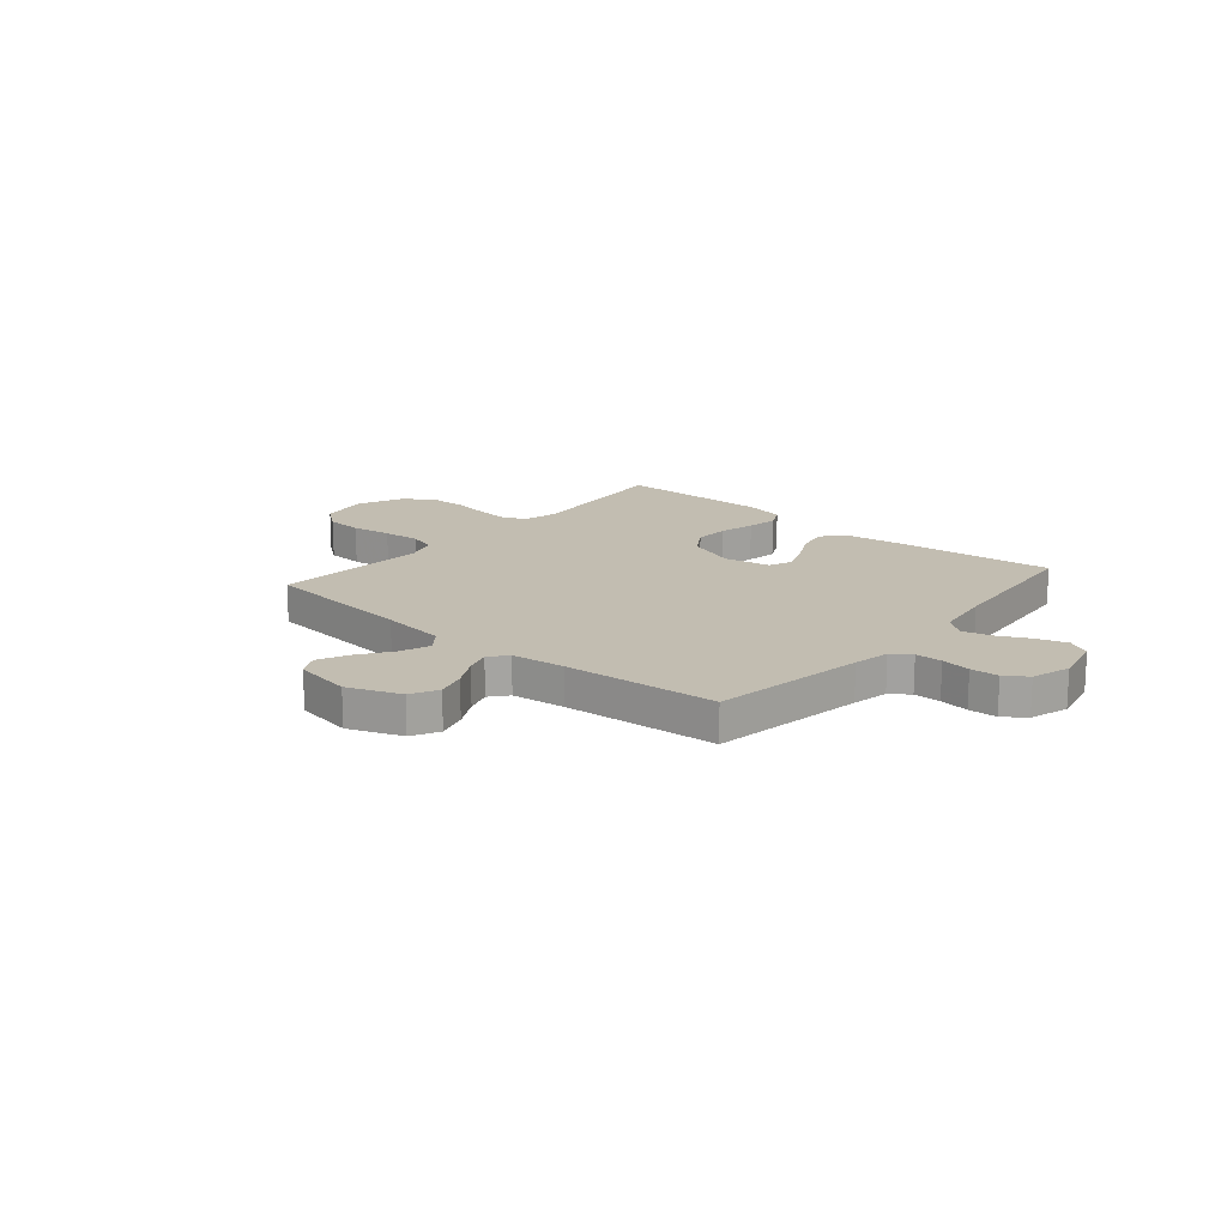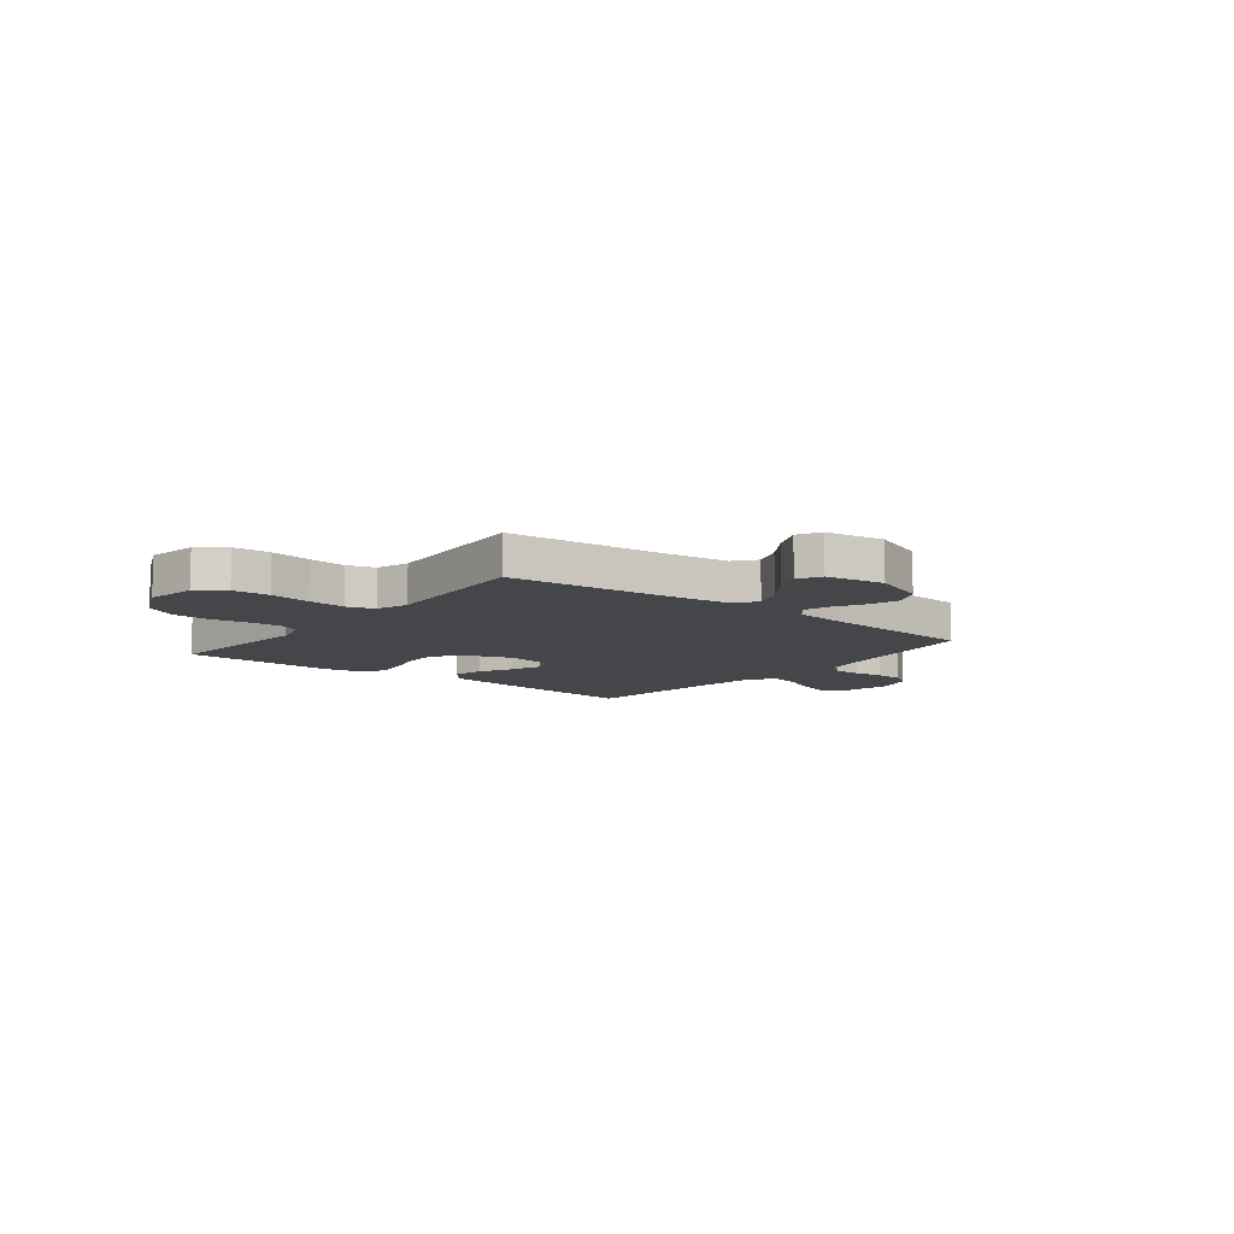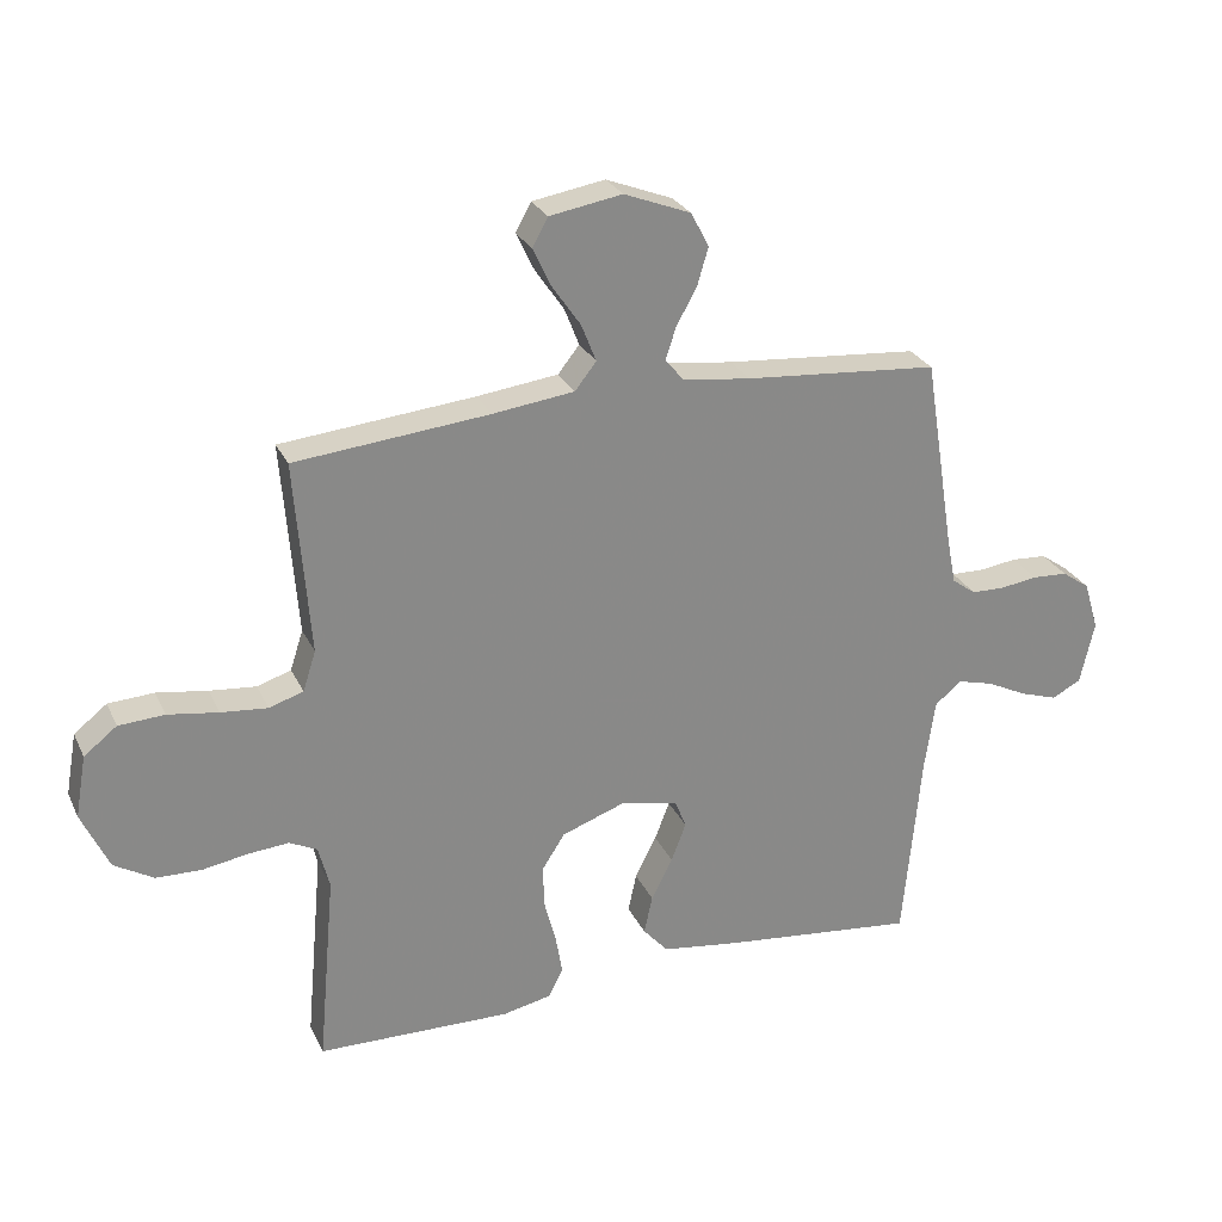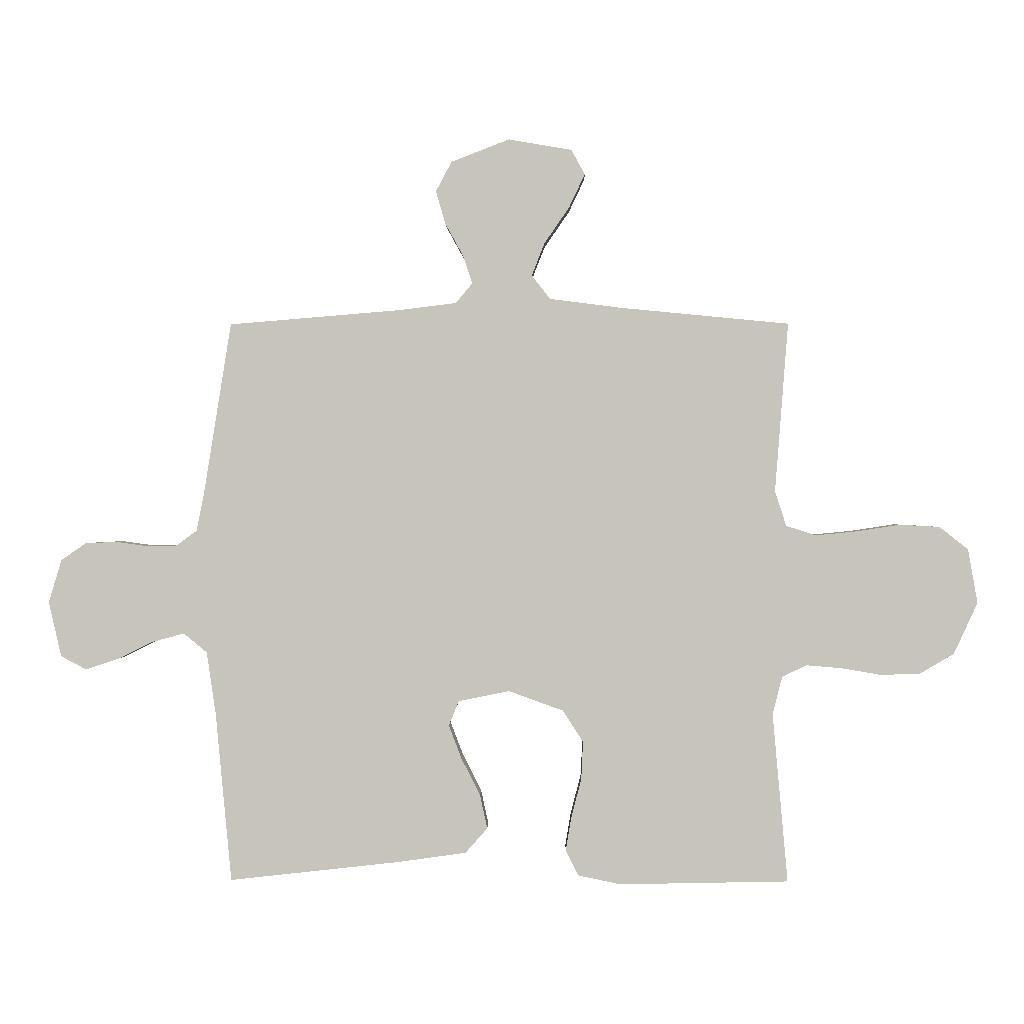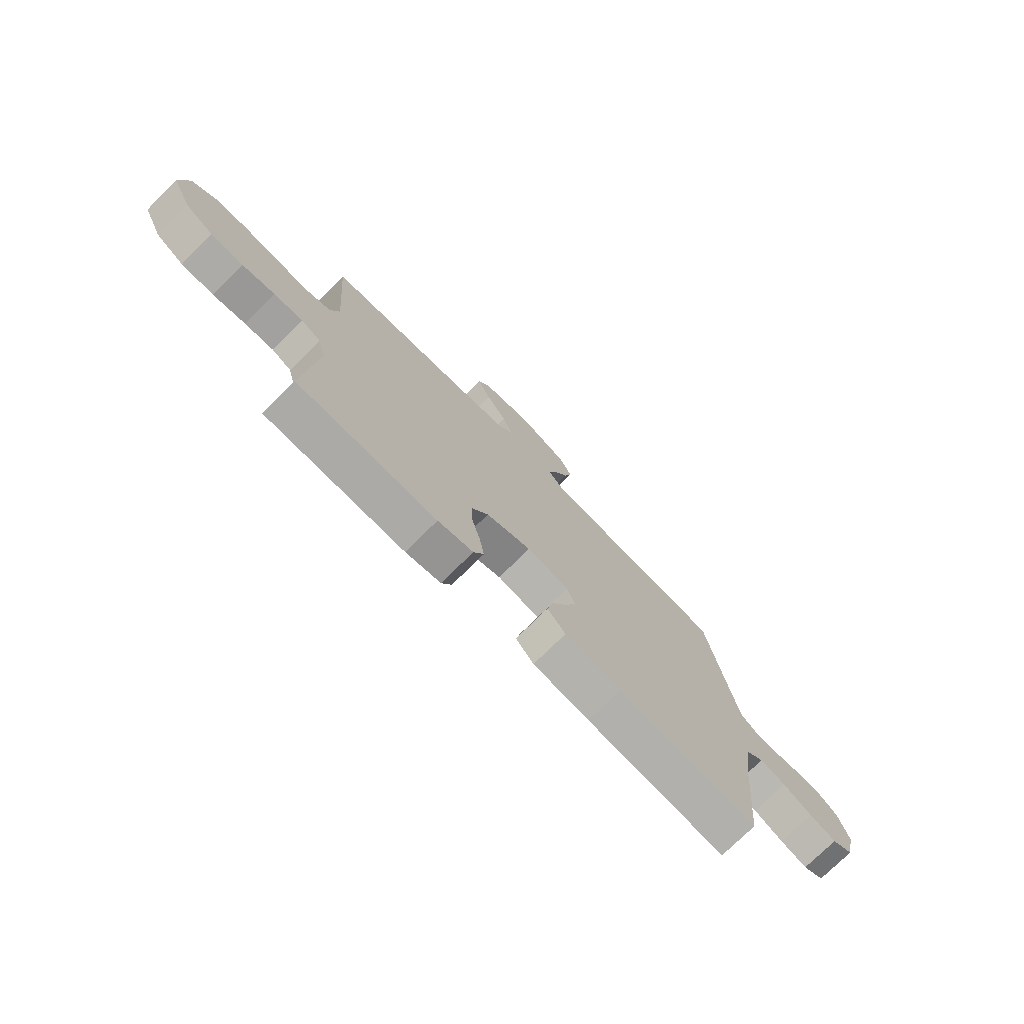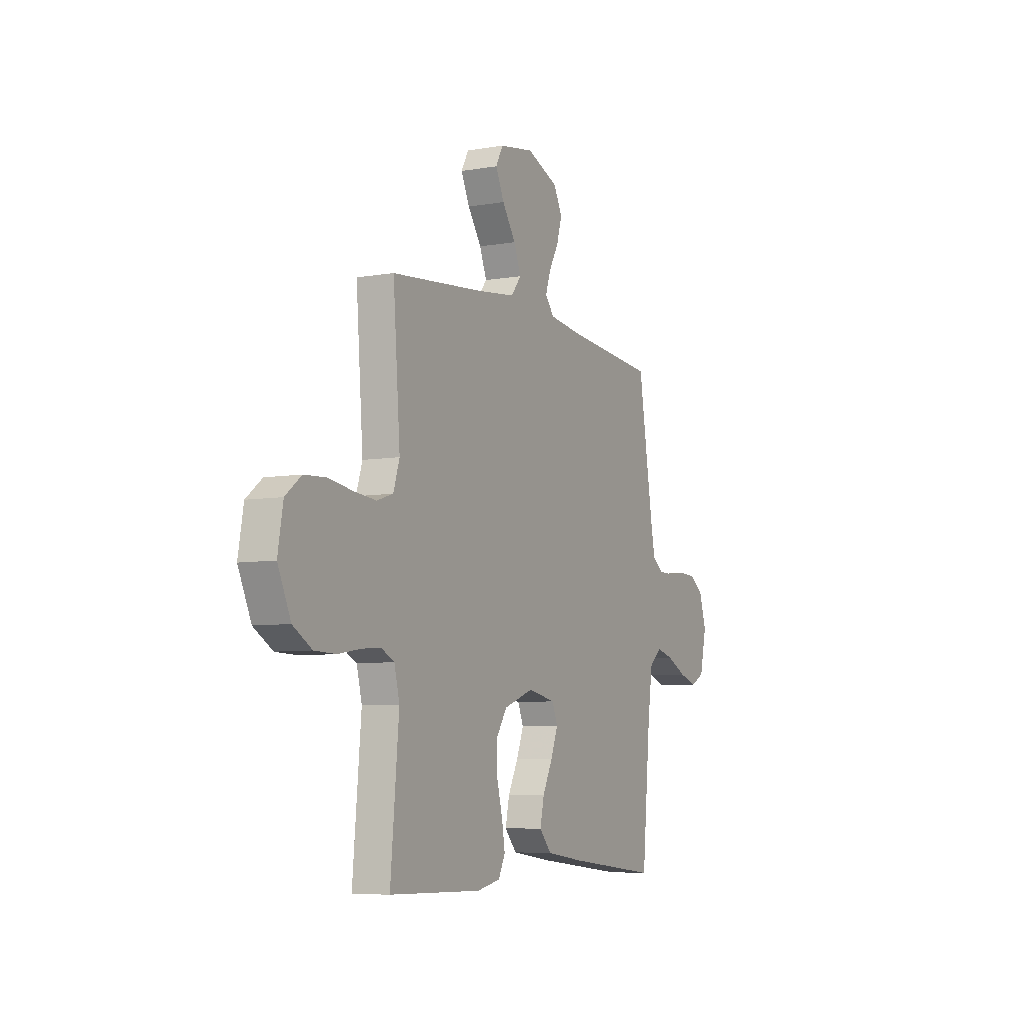
<metadata>
{"format":"obj","ext":"obj","renderer":"f3d","projection":"perspective","resolution":1024,"background":"white","views":[{"elev":17.0,"azim":40.5,"up":"+Y"},{"elev":-9.7,"azim":-38.5,"up":"+Y"},{"elev":26.9,"azim":-21.1,"up":"+Z"},{"elev":0.4,"azim":-179.1,"up":"+Z"},{"elev":-75.2,"azim":-45.3,"up":"+Z"},{"elev":-6.8,"azim":-63.1,"up":"+Z"}]}
</metadata>
<code>
v -0.5 0.07 -0.5
v -0.473 0.07 -0.2
v -0.49 0.07 -0.133
v -0.533 0.07 -0.112
v -0.595 0.07 -0.117
v -0.666 0.07 -0.129
v -0.736 0.07 -0.127
v -0.797 0.07 -0.091
v -0.839 0.07 0
v -0.822 0.07 0.096
v -0.771 0.07 0.136
v -0.7 0.07 0.14
v -0.622 0.07 0.128
v -0.55 0.07 0.121
v -0.497 0.07 0.138
v -0.477 0.07 0.2
v -0.5 0.07 0.5
v -0.2 0.07 0.529
v -0.074 0.07 0.545
v -0.041 0.07 0.587
v -0.064 0.07 0.645
v -0.108 0.07 0.709
v -0.136 0.07 0.768
v -0.112 0.07 0.812
v 0 0.07 0.831
v 0.103 0.07 0.791
v 0.131 0.07 0.738
v 0.114 0.07 0.68
v 0.082 0.07 0.622
v 0.066 0.07 0.573
v 0.095 0.07 0.538
v 0.2 0.07 0.525
v 0.5 0.07 0.5
v 0.548 0.07 0.2
v 0.562 0.07 0.129
v 0.599 0.07 0.102
v 0.651 0.07 0.101
v 0.708 0.07 0.109
v 0.763 0.07 0.106
v 0.806 0.07 0.076
v 0.829 0.07 0
v 0.807 0.07 -0.097
v 0.762 0.07 -0.121
v 0.704 0.07 -0.102
v 0.641 0.07 -0.071
v 0.585 0.07 -0.056
v 0.544 0.07 -0.09
v 0.528 0.07 -0.2
v 0.5 0.07 -0.5
v 0.2 0.07 -0.467
v 0.078 0.07 -0.45
v 0.039 0.07 -0.406
v 0.052 0.07 -0.346
v 0.085 0.07 -0.281
v 0.108 0.07 -0.221
v 0.09 0.07 -0.177
v 0 0.07 -0.159
v -0.097 0.07 -0.194
v -0.133 0.07 -0.25
v -0.13 0.07 -0.317
v -0.112 0.07 -0.386
v -0.102 0.07 -0.446
v -0.124 0.07 -0.49
v -0.2 0.07 -0.506
v -0.5 0 -0.5
v -0.473 0 -0.2
v -0.49 0 -0.133
v -0.533 0 -0.112
v -0.595 0 -0.117
v -0.666 0 -0.129
v -0.736 0 -0.127
v -0.797 0 -0.091
v -0.839 0 0
v -0.822 0 0.096
v -0.771 0 0.136
v -0.7 0 0.14
v -0.622 0 0.128
v -0.55 0 0.121
v -0.497 0 0.138
v -0.477 0 0.2
v -0.5 0 0.5
v -0.2 0 0.529
v -0.074 0 0.545
v -0.041 0 0.587
v -0.064 0 0.645
v -0.108 0 0.709
v -0.136 0 0.768
v -0.112 0 0.812
v 0 0 0.831
v 0.103 0 0.791
v 0.131 0 0.738
v 0.114 0 0.68
v 0.082 0 0.622
v 0.066 0 0.573
v 0.095 0 0.538
v 0.2 0 0.525
v 0.5 0 0.5
v 0.548 0 0.2
v 0.562 0 0.129
v 0.599 0 0.102
v 0.651 0 0.101
v 0.708 0 0.109
v 0.763 0 0.106
v 0.806 0 0.076
v 0.829 0 0
v 0.807 0 -0.097
v 0.762 0 -0.121
v 0.704 0 -0.102
v 0.641 0 -0.071
v 0.585 0 -0.056
v 0.544 0 -0.09
v 0.528 0 -0.2
v 0.5 0 -0.5
v 0.2 0 -0.467
v 0.078 0 -0.45
v 0.039 0 -0.406
v 0.052 0 -0.346
v 0.085 0 -0.281
v 0.108 0 -0.221
v 0.09 0 -0.177
v 0 0 -0.159
v -0.097 0 -0.194
v -0.133 0 -0.25
v -0.13 0 -0.317
v -0.112 0 -0.386
v -0.102 0 -0.446
v -0.124 0 -0.49
v -0.2 0 -0.506
f 64 1 2
f 63 64 2
f 62 63 2
f 61 62 2
f 60 61 2
f 59 60 2 3
f 58 59 3 4
f 57 58 4
f 52 53 54
f 51 52 54
f 50 51 54
f 49 50 54
f 48 49 54
f 47 48 54 55
f 46 47 55 56
f 43 44 45
f 42 43 45
f 41 42 45
f 40 41 45
f 39 40 45
f 38 39 45
f 37 38 45
f 36 37 45 46
f 46 56 57
f 36 46 57
f 35 36 57
f 32 33 34
f 35 57 4
f 34 35 4
f 32 34 4
f 31 32 4
f 27 28 29
f 26 27 29
f 25 26 29
f 24 25 29
f 23 24 29
f 22 23 29
f 21 22 29
f 20 21 29 30
f 16 17 18
f 15 16 18 19
f 11 12 13
f 10 11 13
f 9 10 13
f 8 9 13
f 7 8 13
f 6 7 13
f 5 6 13
f 5 13 14
f 4 5 14 15
f 30 31 4
f 20 30 4
f 19 20 4
f 4 15 19
f 66 65 128
f 66 128 127
f 66 127 126
f 66 126 125
f 66 125 124
f 67 66 124 123
f 68 67 123 122
f 68 122 121
f 118 117 116
f 118 116 115
f 118 115 114
f 118 114 113
f 118 113 112
f 119 118 112 111
f 120 119 111 110
f 109 108 107
f 109 107 106
f 109 106 105
f 109 105 104
f 109 104 103
f 109 103 102
f 109 102 101
f 110 109 101 100
f 121 120 110
f 121 110 100
f 121 100 99
f 98 97 96
f 68 121 99
f 68 99 98
f 68 98 96
f 68 96 95
f 93 92 91
f 93 91 90
f 93 90 89
f 93 89 88
f 93 88 87
f 93 87 86
f 93 86 85
f 94 93 85 84
f 82 81 80
f 83 82 80 79
f 77 76 75
f 77 75 74
f 77 74 73
f 77 73 72
f 77 72 71
f 77 71 70
f 77 70 69
f 78 77 69
f 79 78 69 68
f 68 95 94
f 68 94 84
f 68 84 83
f 83 79 68
f 1 65 66 2
f 2 66 67 3
f 3 67 68 4
f 4 68 69 5
f 5 69 70 6
f 6 70 71 7
f 7 71 72 8
f 8 72 73 9
f 9 73 74 10
f 10 74 75 11
f 11 75 76 12
f 12 76 77 13
f 13 77 78 14
f 14 78 79 15
f 15 79 80 16
f 16 80 81 17
f 17 81 82 18
f 18 82 83 19
f 19 83 84 20
f 20 84 85 21
f 21 85 86 22
f 22 86 87 23
f 23 87 88 24
f 24 88 89 25
f 25 89 90 26
f 26 90 91 27
f 27 91 92 28
f 28 92 93 29
f 29 93 94 30
f 30 94 95 31
f 31 95 96 32
f 32 96 97 33
f 33 97 98 34
f 34 98 99 35
f 35 99 100 36
f 36 100 101 37
f 37 101 102 38
f 38 102 103 39
f 39 103 104 40
f 40 104 105 41
f 41 105 106 42
f 42 106 107 43
f 43 107 108 44
f 44 108 109 45
f 45 109 110 46
f 46 110 111 47
f 47 111 112 48
f 48 112 113 49
f 49 113 114 50
f 50 114 115 51
f 51 115 116 52
f 52 116 117 53
f 53 117 118 54
f 54 118 119 55
f 55 119 120 56
f 56 120 121 57
f 57 121 122 58
f 58 122 123 59
f 59 123 124 60
f 60 124 125 61
f 61 125 126 62
f 62 126 127 63
f 63 127 128 64
f 64 128 65 1

</code>
